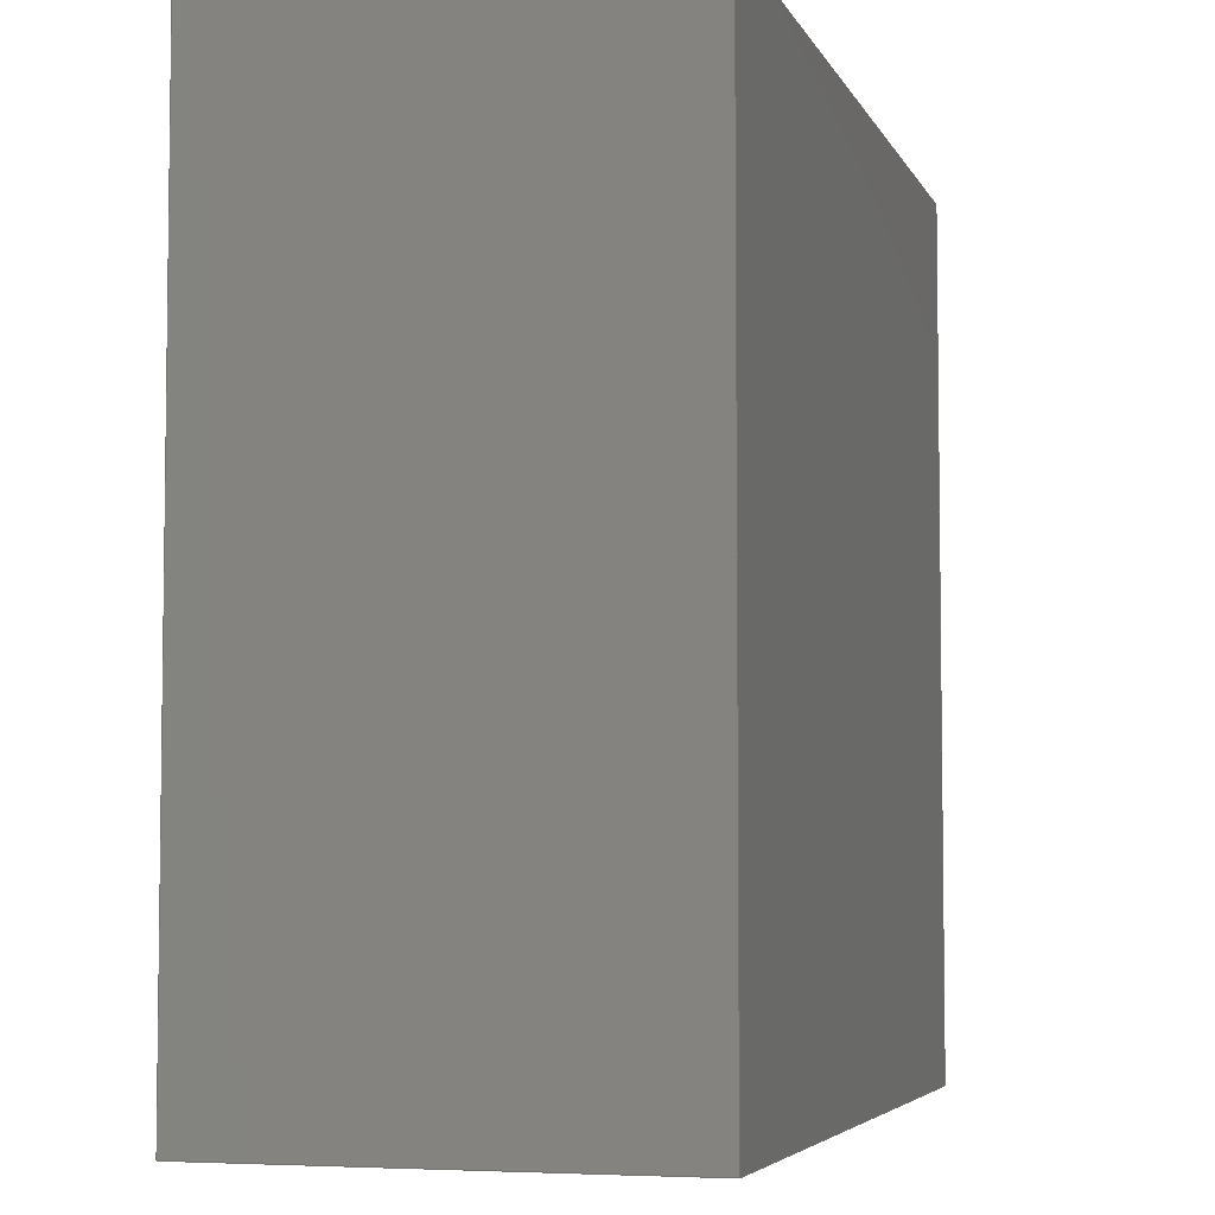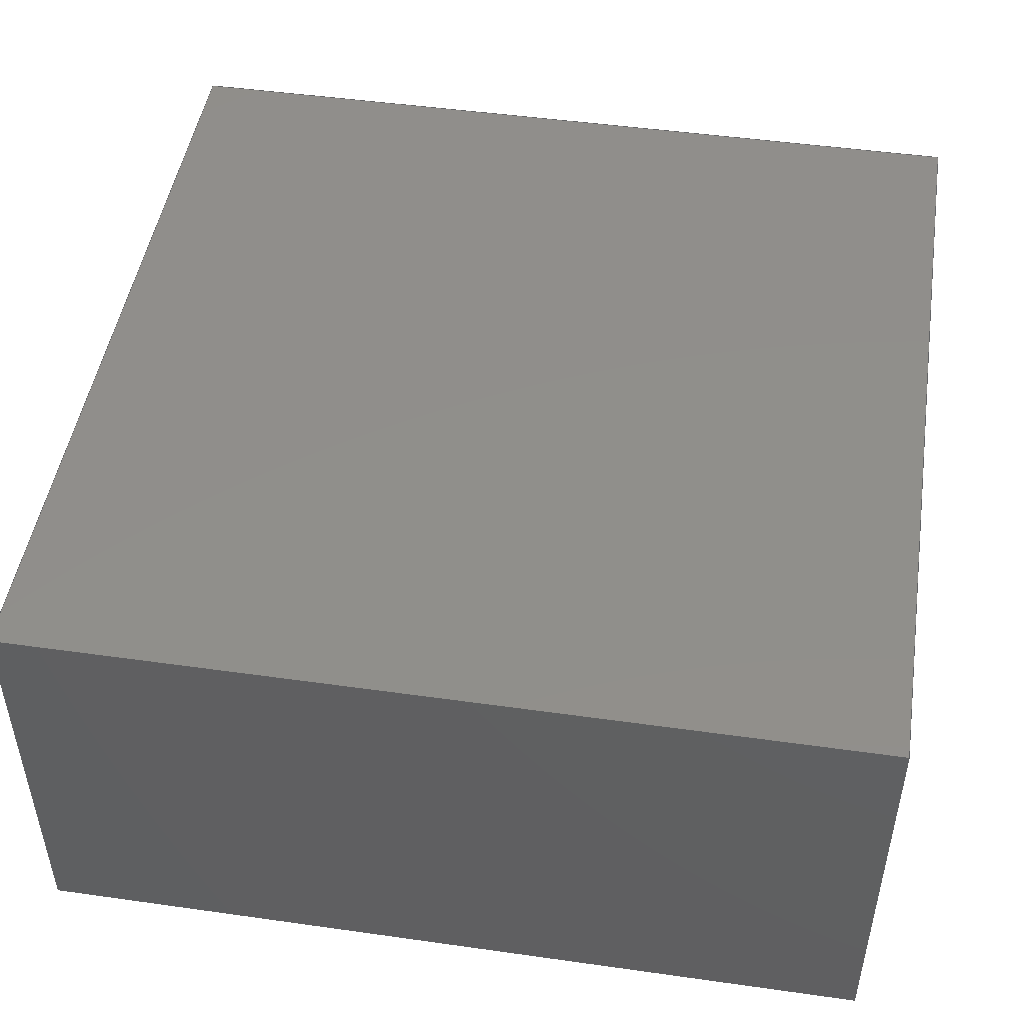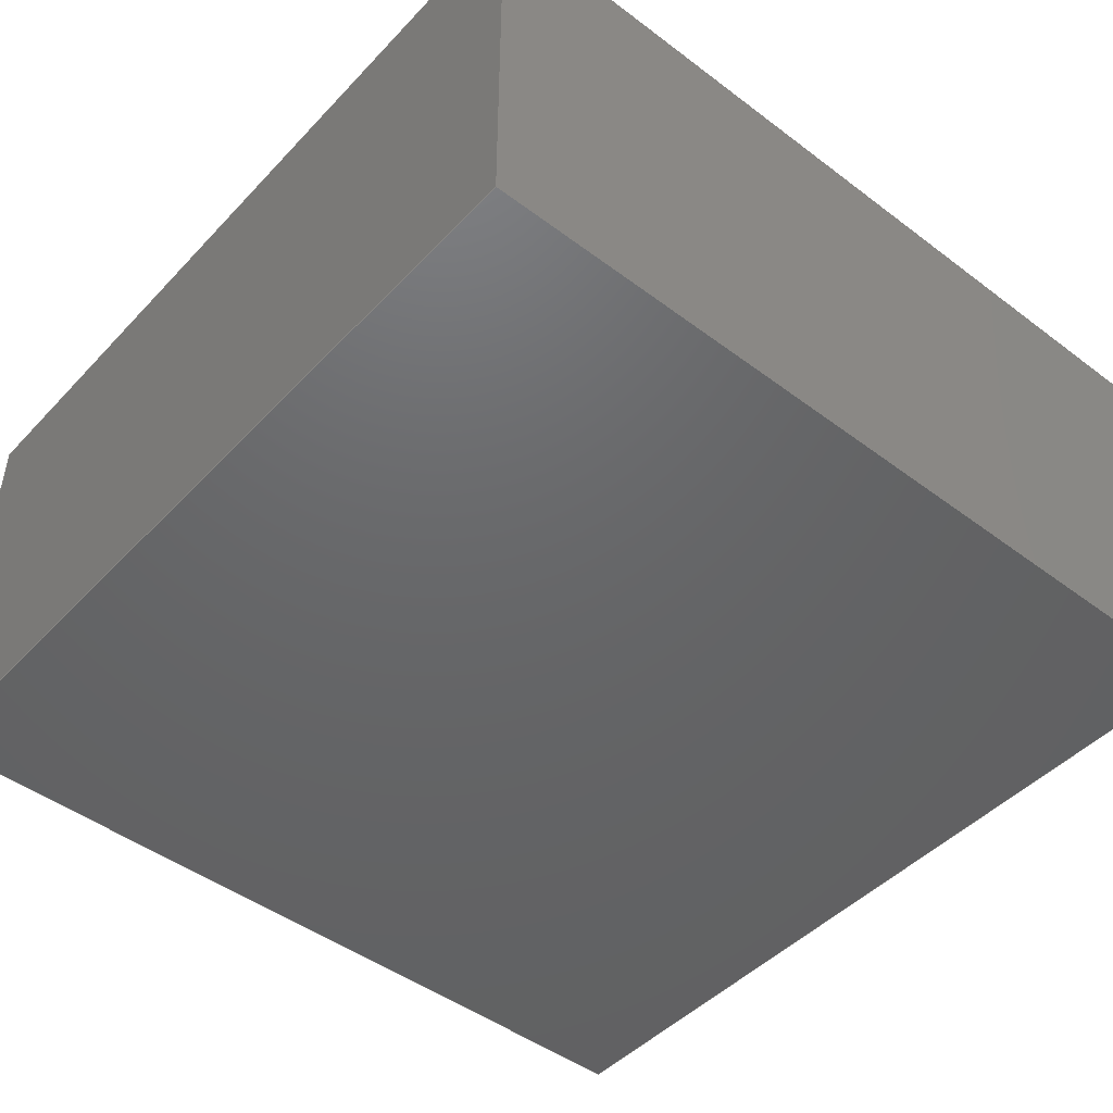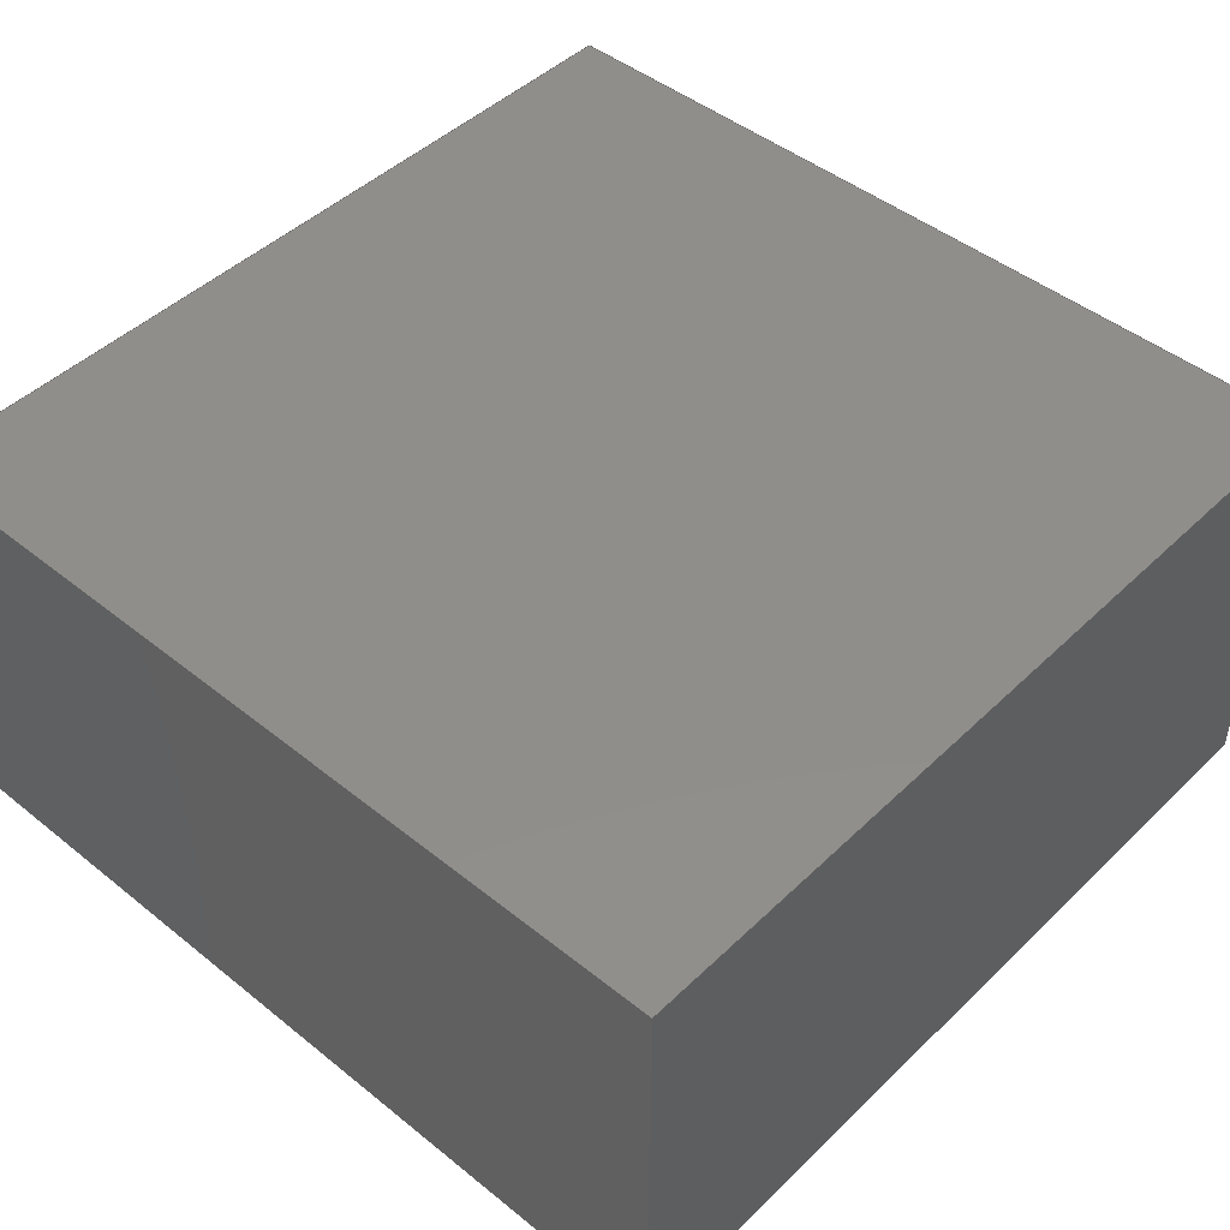
<metadata>
{"format":"step","ext":"step","renderer":"f3d","projection":"perspective","resolution":1024,"background":"white","views":[{"elev":-5.0,"azim":-74.2,"up":"+Z"},{"elev":48.0,"azim":9.0,"up":"+Y"},{"elev":-46.7,"azim":-40.5,"up":"+Y"},{"elev":46.2,"azim":42.5,"up":"+Y"}]}
</metadata>
<code>
ISO-10303-21;
DATA;
#1 = DIRECTION ( 'NONE',  ( -0, -1, -0 ) ) ;
#2 = PERSON_AND_ORGANIZATION_ROLE ( 'design_supplier' ) ;
#3 = LINE ( 'NONE', #236, #234 ) ;
#4 = CARTESIAN_POINT ( 'NONE',  ( 0, 0, 0 ) ) ;
#5 = AXIS2_PLACEMENT_3D ( 'NONE', #235, #74, #126 ) ;
#6 = ADVANCED_FACE ( 'NONE', ( #229 ), #160, .F. ) ;
#7 = PERSON_AND_ORGANIZATION ( #156, #220 ) ;
#8 = LINE ( 'NONE', #157, #198 ) ;
#9 = CALENDAR_DATE ( 2020, 10, 5 ) ;
#10 = LOCAL_TIME ( 21, 29, 12, #23 ) ;
#11 = LINE ( 'NONE', #75, #146 ) ;
#12 = DIRECTION ( 'NONE',  ( 0, -1, 0 ) ) ;
#13 = DATE_AND_TIME ( #166, #10 ) ;
#14 = LINE ( 'NONE', #226, #208 ) ;
#15 = CARTESIAN_POINT ( 'NONE',  ( 5, 0, 5 ) ) ;
#16 = EDGE_CURVE ( 'NONE', #139, #122, #25, .T. ) ;
#17 = DIRECTION ( 'NONE',  ( -1, -0, -0 ) ) ;
#18 = CARTESIAN_POINT ( 'NONE',  ( -5, 5, 5 ) ) ;
#19 = VECTOR ( 'NONE', #107, 1000 ) ;
#20 = CC_DESIGN_PERSON_AND_ORGANIZATION_ASSIGNMENT ( #62, #79, ( #114 ) ) ;
#21 = APPLICATION_PROTOCOL_DEFINITION ( 'international standard', 'config_control_design', 1994, #204 ) ;
#22 = DATE_TIME_ROLE ( 'creation_date' ) ;
#23 = COORDINATED_UNIVERSAL_TIME_OFFSET ( 6, 0, .BEHIND. ) ;
#24 =( GEOMETRIC_REPRESENTATION_CONTEXT ( 3 ) GLOBAL_UNCERTAINTY_ASSIGNED_CONTEXT ( ( #223 ) ) GLOBAL_UNIT_ASSIGNED_CONTEXT ( ( #147, #97, #116 ) ) REPRESENTATION_CONTEXT ( 'NONE', 'WORKASPACE' ) );
#25 = LINE ( 'NONE', #177, #27 ) ;
#26 = LOCAL_TIME ( 21, 29, 12, #31 ) ;
#27 = VECTOR ( 'NONE', #215, 1000 ) ;
#28 = EDGE_CURVE ( 'NONE', #122, #184, #214, .T. ) ;
#29 = ORIENTED_EDGE ( 'NONE', *, *, #187, .T. ) ;
#30 = ORIENTED_EDGE ( 'NONE', *, *, #193, .T. ) ;
#31 = COORDINATED_UNIVERSAL_TIME_OFFSET ( 6, 0, .BEHIND. ) ;
#32 = FACE_OUTER_BOUND ( 'NONE', #138, .T. ) ;
#33 = DIRECTION ( 'NONE',  ( 1, 0, 0 ) ) ;
#34 = PLANE ( 'NONE',  #68 ) ;
#35 = SECURITY_CLASSIFICATION ( '', '', #148 ) ;
#36 = CALENDAR_DATE ( 2020, 10, 5 ) ;
#37 = EDGE_LOOP ( 'NONE', ( #231, #134, #41, #65 ) ) ;
#38 = PRODUCT_DEFINITION ( 'UNKNOWN', '', #114, #70 ) ;
#39 = CARTESIAN_POINT ( 'NONE',  ( 5, 5, 5 ) ) ;
#40 = APPLICATION_CONTEXT ( 'configuration controlled 3d designs of mechanical parts and assemblies' ) ;
#41 = ORIENTED_EDGE ( 'NONE', *, *, #187, .F. ) ;
#42 = PERSON_AND_ORGANIZATION_ROLE ( 'creator' ) ;
#43 = ADVANCED_FACE ( 'NONE', ( #120 ), #181, .F. ) ;
#44 = PERSON_AND_ORGANIZATION ( #156, #220 ) ;
#45 = EDGE_CURVE ( 'NONE', #85, #173, #72, .T. ) ;
#46 = ORIENTED_EDGE ( 'NONE', *, *, #63, .T. ) ;
#47 = VECTOR ( 'NONE', #185, 1000 ) ;
#48 = EDGE_CURVE ( 'NONE', #184, #83, #104, .T. ) ;
#49 = PERSON_AND_ORGANIZATION ( #156, #220 ) ;
#50 = APPROVAL ( #224, 'UNSPECIFIED' ) ;
#51 = FACE_OUTER_BOUND ( 'NONE', #171, .T. ) ;
#52 = PRODUCT ( 'Corrector_Predeterminado_sldprt', 'Corrector_Predeterminado_sldprt', '', ( #115 ) ) ;
#53 = APPROVAL_PERSON_ORGANIZATION ( #86, #170, #129 ) ;
#54 = EDGE_CURVE ( 'NONE', #173, #211, #8, .T. ) ;
#55 = CARTESIAN_POINT ( 'NONE',  ( -5, 0, 5 ) ) ;
#56 = CARTESIAN_POINT ( 'NONE',  ( -5, 5, 5 ) ) ;
#57 = DATE_AND_TIME ( #103, #151 ) ;
#58 = VECTOR ( 'NONE', #33, 1000 ) ;
#59 = APPROVAL_STATUS ( 'not_yet_approved' ) ;
#60 = DATE_TIME_ROLE ( 'classification_date' ) ;
#61 = AXIS2_PLACEMENT_3D ( 'NONE', #4, #207, #130 ) ;
#62 = PERSON_AND_ORGANIZATION ( #156, #220 ) ;
#63 = EDGE_CURVE ( 'NONE', #173, #139, #11, .T. ) ;
#64 = PERSON_AND_ORGANIZATION ( #156, #220 ) ;
#65 = ORIENTED_EDGE ( 'NONE', *, *, #176, .T. ) ;
#66 = DATE_AND_TIME ( #9, #26 ) ;
#67 = ORIENTED_EDGE ( 'NONE', *, *, #193, .F. ) ;
#68 = AXIS2_PLACEMENT_3D ( 'NONE', #92, #144, #218 ) ;
#69 = FACE_OUTER_BOUND ( 'NONE', #155, .T. ) ;
#70 = DESIGN_CONTEXT ( 'detailed design', #40, 'design' ) ;
#71 = CARTESIAN_POINT ( 'NONE',  ( -5, 0, -5 ) ) ;
#72 = LINE ( 'NONE', #39, #19 ) ;
#73 = DIRECTION ( 'NONE',  ( -0, -1, -0 ) ) ;
#74 = DIRECTION ( 'NONE',  ( 0, 0, 1 ) ) ;
#75 = CARTESIAN_POINT ( 'NONE',  ( 5, 5, -5 ) ) ;
#76 = ORIENTED_EDGE ( 'NONE', *, *, #48, .F. ) ;
#77 = CC_DESIGN_APPROVAL ( #50, ( #38 ) ) ;
#78 = CARTESIAN_POINT ( 'NONE',  ( -5, 5, -5 ) ) ;
#79 = PERSON_AND_ORGANIZATION_ROLE ( 'creator' ) ;
#80 = ORIENTED_EDGE ( 'NONE', *, *, #209, .T. ) ;
#81 = ADVANCED_FACE ( 'NONE', ( #69 ), #140, .F. ) ;
#82 = CALENDAR_DATE ( 2020, 10, 5 ) ;
#83 = VERTEX_POINT ( 'NONE', #219 ) ;
#84 = ADVANCED_BREP_SHAPE_REPRESENTATION ( 'Corrector_Predeterminado_sldprt', ( #135, #61 ), #24 ) ;
#85 = VERTEX_POINT ( 'NONE', #94 ) ;
#86 = PERSON_AND_ORGANIZATION ( #156, #220 ) ;
#87 = ORIENTED_EDGE ( 'NONE', *, *, #180, .F. ) ;
#88 = CC_DESIGN_DATE_AND_TIME_ASSIGNMENT ( #57, #22, ( #38 ) ) ;
#89 = VECTOR ( 'NONE', #73, 1000 ) ;
#90 = CARTESIAN_POINT ( 'NONE',  ( -5, 5, 5 ) ) ;
#91 = DIRECTION ( 'NONE',  ( 0, 0, -1 ) ) ;
#92 = CARTESIAN_POINT ( 'NONE',  ( -5, 5, 5 ) ) ;
#93 = LINE ( 'NONE', #15, #47 ) ;
#94 = CARTESIAN_POINT ( 'NONE',  ( 5, 5, 5 ) ) ;
#95 = PLANE ( 'NONE',  #232 ) ;
#96 = APPLICATION_PROTOCOL_DEFINITION ( 'international standard', 'config_control_design', 1994, #40 ) ;
#97 =( NAMED_UNIT ( * ) PLANE_ANGLE_UNIT ( ) SI_UNIT ( $, .RADIAN. ) );
#98 = VECTOR ( 'NONE', #106, 1000 ) ;
#99 = ORIENTED_EDGE ( 'NONE', *, *, #45, .F. ) ;
#100 = PERSON_AND_ORGANIZATION ( #156, #220 ) ;
#101 = LINE ( 'NONE', #203, #137 ) ;
#102 = FACE_OUTER_BOUND ( 'NONE', #117, .T. ) ;
#103 = CALENDAR_DATE ( 2020, 10, 5 ) ;
#104 = LINE ( 'NONE', #55, #58 ) ;
#105 = CARTESIAN_POINT ( 'NONE',  ( -5, 0, 5 ) ) ;
#106 = DIRECTION ( 'NONE',  ( 1, 0, 0 ) ) ;
#107 = DIRECTION ( 'NONE',  ( 0, 0, -1 ) ) ;
#108 = CARTESIAN_POINT ( 'NONE',  ( 5, 0, -5 ) ) ;
#109 = CC_DESIGN_APPROVAL ( #225, ( #114 ) ) ;
#110 = DIRECTION ( 'NONE',  ( 0, -0, -1 ) ) ;
#111 = APPROVAL_DATE_TIME ( #169, #50 ) ;
#112 = ORIENTED_EDGE ( 'NONE', *, *, #63, .F. ) ;
#113 = PRODUCT_DEFINITION_SHAPE ( 'NONE', 'NONE',  #38 ) ;
#114 = PRODUCT_DEFINITION_FORMATION_WITH_SPECIFIED_SOURCE ( 'ANY', '', #52, .NOT_KNOWN. ) ;
#115 = MECHANICAL_CONTEXT ( 'NONE', #204, 'mechanical' ) ;
#116 =( NAMED_UNIT ( * ) SI_UNIT ( $, .STERADIAN. ) SOLID_ANGLE_UNIT ( ) );
#117 = EDGE_LOOP ( 'NONE', ( #121, #76, #216, #178 ) ) ;
#118 = COORDINATED_UNIVERSAL_TIME_OFFSET ( 6, 0, .BEHIND. ) ;
#119 = LOCAL_TIME ( 21, 29, 12, #127 ) ;
#120 = FACE_OUTER_BOUND ( 'NONE', #37, .T. ) ;
#121 = ORIENTED_EDGE ( 'NONE', *, *, #209, .F. ) ;
#122 = VERTEX_POINT ( 'NONE', #71 ) ;
#123 = ORIENTED_EDGE ( 'NONE', *, *, #168, .T. ) ;
#124 = CARTESIAN_POINT ( 'NONE',  ( -5, 5, 5 ) ) ;
#125 = DIRECTION ( 'NONE',  ( 0, 0, 1 ) ) ;
#126 = DIRECTION ( 'NONE',  ( 1, 0, -0 ) ) ;
#127 = COORDINATED_UNIVERSAL_TIME_OFFSET ( 6, 0, .BEHIND. ) ;
#128 = ORIENTED_EDGE ( 'NONE', *, *, #16, .T. ) ;
#129 = APPROVAL_ROLE ( '' ) ;
#130 = DIRECTION ( 'NONE',  ( 1, 0, 0 ) ) ;
#131 = ADVANCED_FACE ( 'NONE', ( #102 ), #95, .T. ) ;
#132 = CC_DESIGN_DATE_AND_TIME_ASSIGNMENT ( #161, #60, ( #35 ) ) ;
#133 = PERSON_AND_ORGANIZATION_ROLE ( 'design_owner' ) ;
#134 = ORIENTED_EDGE ( 'NONE', *, *, #168, .F. ) ;
#135 = MANIFOLD_SOLID_BREP ( 'Saliente-Extruir1', #175 ) ;
#136 = CC_DESIGN_PERSON_AND_ORGANIZATION_ASSIGNMENT ( #64, #42, ( #38 ) ) ;
#137 = VECTOR ( 'NONE', #222, 1000 ) ;
#138 = EDGE_LOOP ( 'NONE', ( #128, #87, #233, #46 ) ) ;
#139 = VERTEX_POINT ( 'NONE', #108 ) ;
#140 = PLANE ( 'NONE',  #199 ) ;
#141 = CARTESIAN_POINT ( 'NONE',  ( 5, 5, -5 ) ) ;
#142 = SHAPE_DEFINITION_REPRESENTATION ( #113, #84 ) ;
#143 = DIRECTION ( 'NONE',  ( -0, -1, -0 ) ) ;
#144 = DIRECTION ( 'NONE',  ( 1, -0, 0 ) ) ;
#145 = APPROVAL_STATUS ( 'not_yet_approved' ) ;
#146 = VECTOR ( 'NONE', #1, 1000 ) ;
#147 =( LENGTH_UNIT ( ) NAMED_UNIT ( * ) SI_UNIT ( .MILLI., .METRE. ) );
#148 = SECURITY_CLASSIFICATION_LEVEL ( 'unclassified' ) ;
#149 = ADVANCED_FACE ( 'NONE', ( #32 ), #154, .F. ) ;
#150 = LOCAL_TIME ( 21, 29, 12, #118 ) ;
#151 = LOCAL_TIME ( 21, 29, 12, #205 ) ;
#152 = CC_DESIGN_PERSON_AND_ORGANIZATION_ASSIGNMENT ( #44, #2, ( #114 ) ) ;
#153 = ORIENTED_EDGE ( 'NONE', *, *, #180, .T. ) ;
#154 = PLANE ( 'NONE',  #5 ) ;
#155 = EDGE_LOOP ( 'NONE', ( #212, #167, #30, #29 ) ) ;
#156 = PERSON ( 'UNSPECIFIED', 'UNSPECIFIED', 'UNSPECIFIED', ('UNSPECIFIED'), ('UNSPECIFIED'), ('UNSPECIFIED') ) ;
#157 = CARTESIAN_POINT ( 'NONE',  ( -5, 5, -5 ) ) ;
#158 = PRODUCT_RELATED_PRODUCT_CATEGORY ( 'detail', '', ( #52 ) ) ;
#159 = CARTESIAN_POINT ( 'NONE',  ( 5, 5, 5 ) ) ;
#160 = PLANE ( 'NONE',  #230 ) ;
#161 = DATE_AND_TIME ( #36, #150 ) ;
#162 = VECTOR ( 'NONE', #163, 1000 ) ;
#163 = DIRECTION ( 'NONE',  ( -0, -0, 1 ) ) ;
#164 = APPROVAL_ROLE ( '' ) ;
#165 = PERSON_AND_ORGANIZATION_ROLE ( 'classification_officer' ) ;
#166 = CALENDAR_DATE ( 2020, 10, 5 ) ;
#167 = ORIENTED_EDGE ( 'NONE', *, *, #54, .T. ) ;
#168 = EDGE_CURVE ( 'NONE', #85, #83, #3, .T. ) ;
#169 = DATE_AND_TIME ( #82, #119 ) ;
#170 = APPROVAL ( #145, 'UNSPECIFIED' ) ;
#171 = EDGE_LOOP ( 'NONE', ( #221, #206, #67, #153 ) ) ;
#172 = APPROVAL_DATE_TIME ( #13, #170 ) ;
#173 = VERTEX_POINT ( 'NONE', #141 ) ;
#174 = APPROVAL_PERSON_ORGANIZATION ( #49, #50, #164 ) ;
#175 = CLOSED_SHELL ( 'NONE', ( #6, #149, #191, #43, #81, #131 ) ) ;
#176 = EDGE_CURVE ( 'NONE', #189, #184, #194, .T. ) ;
#177 = CARTESIAN_POINT ( 'NONE',  ( -5, 0, -5 ) ) ;
#178 = ORIENTED_EDGE ( 'NONE', *, *, #16, .F. ) ;
#179 = DIRECTION ( 'NONE',  ( 0, -1, 0 ) ) ;
#180 = EDGE_CURVE ( 'NONE', #211, #122, #101, .T. ) ;
#181 = PLANE ( 'NONE',  #195 ) ;
#182 = APPROVAL_DATE_TIME ( #66, #225 ) ;
#183 = CARTESIAN_POINT ( 'NONE',  ( 0, 5, 0 ) ) ;
#184 = VERTEX_POINT ( 'NONE', #217 ) ;
#185 = DIRECTION ( 'NONE',  ( 0, 0, -1 ) ) ;
#186 = CC_DESIGN_APPROVAL ( #170, ( #35 ) ) ;
#187 = EDGE_CURVE ( 'NONE', #189, #85, #192, .T. ) ;
#188 = DIRECTION ( 'NONE',  ( -0, -0, 1 ) ) ;
#189 = VERTEX_POINT ( 'NONE', #90 ) ;
#190 = APPROVAL_ROLE ( '' ) ;
#191 = ADVANCED_FACE ( 'NONE', ( #51 ), #34, .F. ) ;
#192 = LINE ( 'NONE', #124, #98 ) ;
#193 = EDGE_CURVE ( 'NONE', #211, #189, #14, .T. ) ;
#194 = LINE ( 'NONE', #18, #89 ) ;
#195 = AXIS2_PLACEMENT_3D ( 'NONE', #56, #91, #201 ) ;
#196 = CC_DESIGN_PERSON_AND_ORGANIZATION_ASSIGNMENT ( #227, #165, ( #35 ) ) ;
#197 = APPROVAL_PERSON_ORGANIZATION ( #7, #225, #190 ) ;
#198 = VECTOR ( 'NONE', #17, 1000 ) ;
#199 = AXIS2_PLACEMENT_3D ( 'NONE', #183, #179, #202 ) ;
#200 = DIRECTION ( 'NONE',  ( -1, 0, 0 ) ) ;
#201 = DIRECTION ( 'NONE',  ( -1, 0, -0 ) ) ;
#202 = DIRECTION ( 'NONE',  ( 0, -0, -1 ) ) ;
#203 = CARTESIAN_POINT ( 'NONE',  ( -5, 5, -5 ) ) ;
#204 = APPLICATION_CONTEXT ( 'configuration controlled 3d designs of mechanical parts and assemblies' ) ;
#205 = COORDINATED_UNIVERSAL_TIME_OFFSET ( 6, 0, .BEHIND. ) ;
#206 = ORIENTED_EDGE ( 'NONE', *, *, #176, .F. ) ;
#207 = DIRECTION ( 'NONE',  ( 0, 0, 1 ) ) ;
#208 = VECTOR ( 'NONE', #188, 1000 ) ;
#209 = EDGE_CURVE ( 'NONE', #83, #139, #93, .T. ) ;
#210 = CC_DESIGN_SECURITY_CLASSIFICATION ( #35, ( #114 ) ) ;
#211 = VERTEX_POINT ( 'NONE', #78 ) ;
#212 = ORIENTED_EDGE ( 'NONE', *, *, #45, .T. ) ;
#213 = CC_DESIGN_PERSON_AND_ORGANIZATION_ASSIGNMENT ( #100, #133, ( #52 ) ) ;
#214 = LINE ( 'NONE', #105, #162 ) ;
#215 = DIRECTION ( 'NONE',  ( -1, -0, -0 ) ) ;
#216 = ORIENTED_EDGE ( 'NONE', *, *, #28, .F. ) ;
#217 = CARTESIAN_POINT ( 'NONE',  ( -5, 0, 5 ) ) ;
#218 = DIRECTION ( 'NONE',  ( 0, 0, -1 ) ) ;
#219 = CARTESIAN_POINT ( 'NONE',  ( 5, 0, 5 ) ) ;
#220 = ORGANIZATION ( 'UNSPECIFIED', 'UNSPECIFIED', '' ) ;
#221 = ORIENTED_EDGE ( 'NONE', *, *, #28, .T. ) ;
#222 = DIRECTION ( 'NONE',  ( -0, -1, -0 ) ) ;
#223 = UNCERTAINTY_MEASURE_WITH_UNIT (LENGTH_MEASURE( 1e-05 ), #147, 'distance_accuracy_value', 'NONE');
#224 = APPROVAL_STATUS ( 'not_yet_approved' ) ;
#225 = APPROVAL ( #59, 'UNSPECIFIED' ) ;
#226 = CARTESIAN_POINT ( 'NONE',  ( -5, 5, 5 ) ) ;
#227 = PERSON_AND_ORGANIZATION ( #156, #220 ) ;
#228 = EDGE_LOOP ( 'NONE', ( #80, #112, #99, #123 ) ) ;
#229 = FACE_OUTER_BOUND ( 'NONE', #228, .T. ) ;
#230 = AXIS2_PLACEMENT_3D ( 'NONE', #159, #200, #125 ) ;
#231 = ORIENTED_EDGE ( 'NONE', *, *, #48, .T. ) ;
#232 = AXIS2_PLACEMENT_3D ( 'NONE', #237, #12, #110 ) ;
#233 = ORIENTED_EDGE ( 'NONE', *, *, #54, .F. ) ;
#234 = VECTOR ( 'NONE', #143, 1000 ) ;
#235 = CARTESIAN_POINT ( 'NONE',  ( -5, 5, -5 ) ) ;
#236 = CARTESIAN_POINT ( 'NONE',  ( 5, 5, 5 ) ) ;
#237 = CARTESIAN_POINT ( 'NONE',  ( 0, 0, 0 ) ) ;
ENDSEC;
END-ISO-10303-21;

</code>
